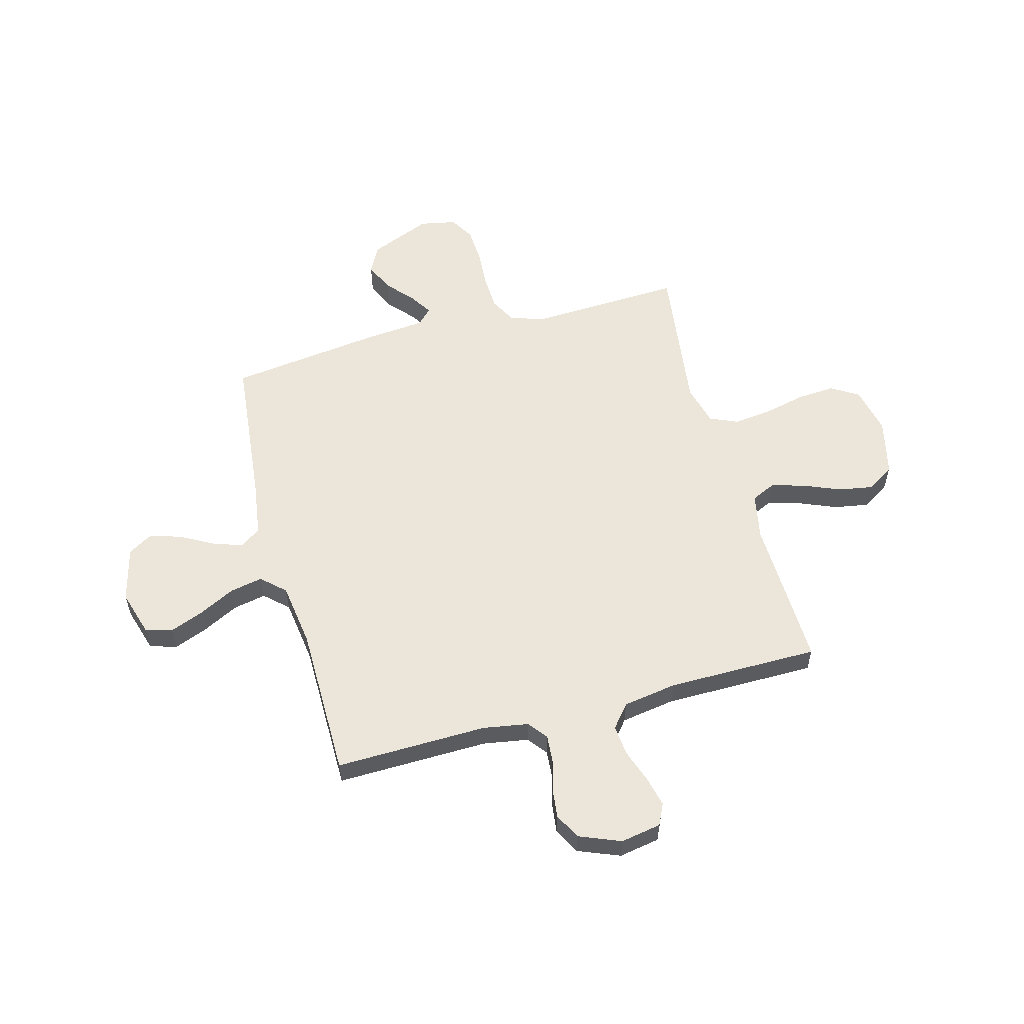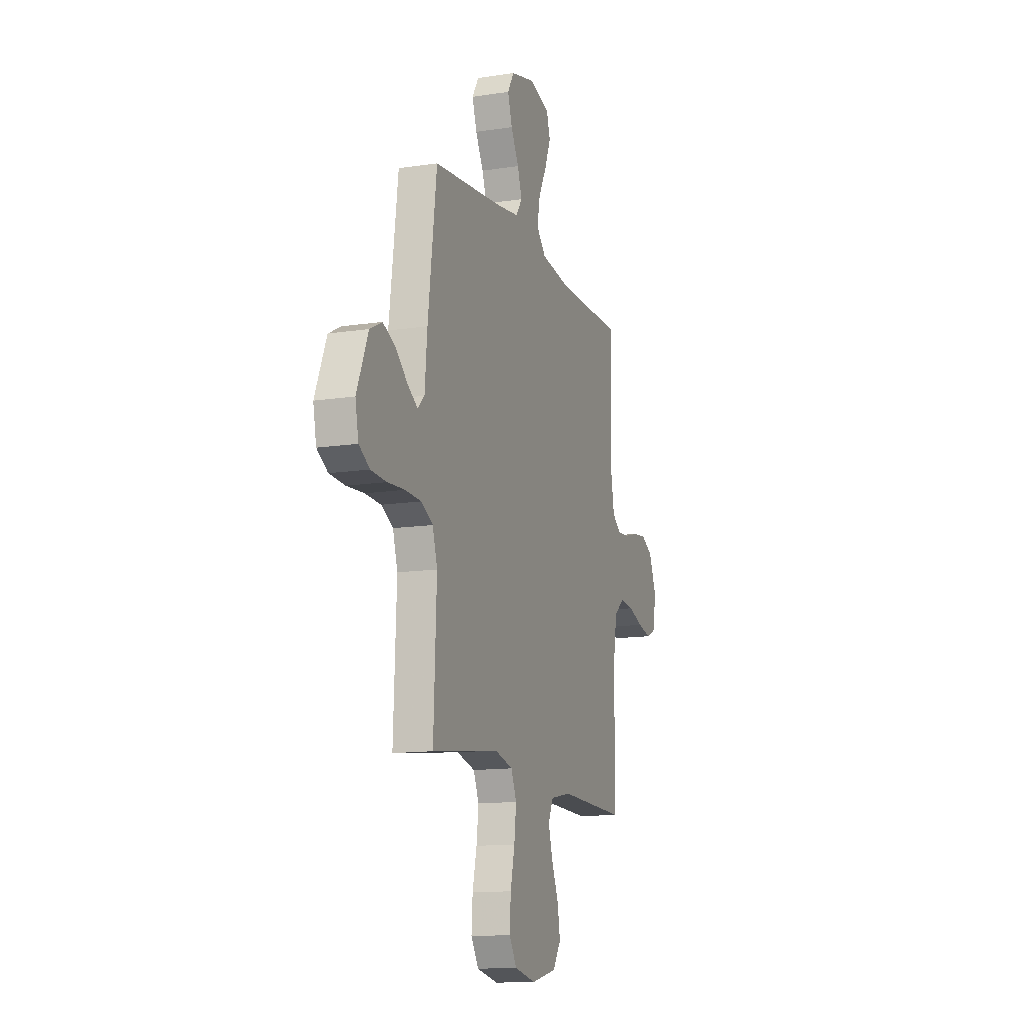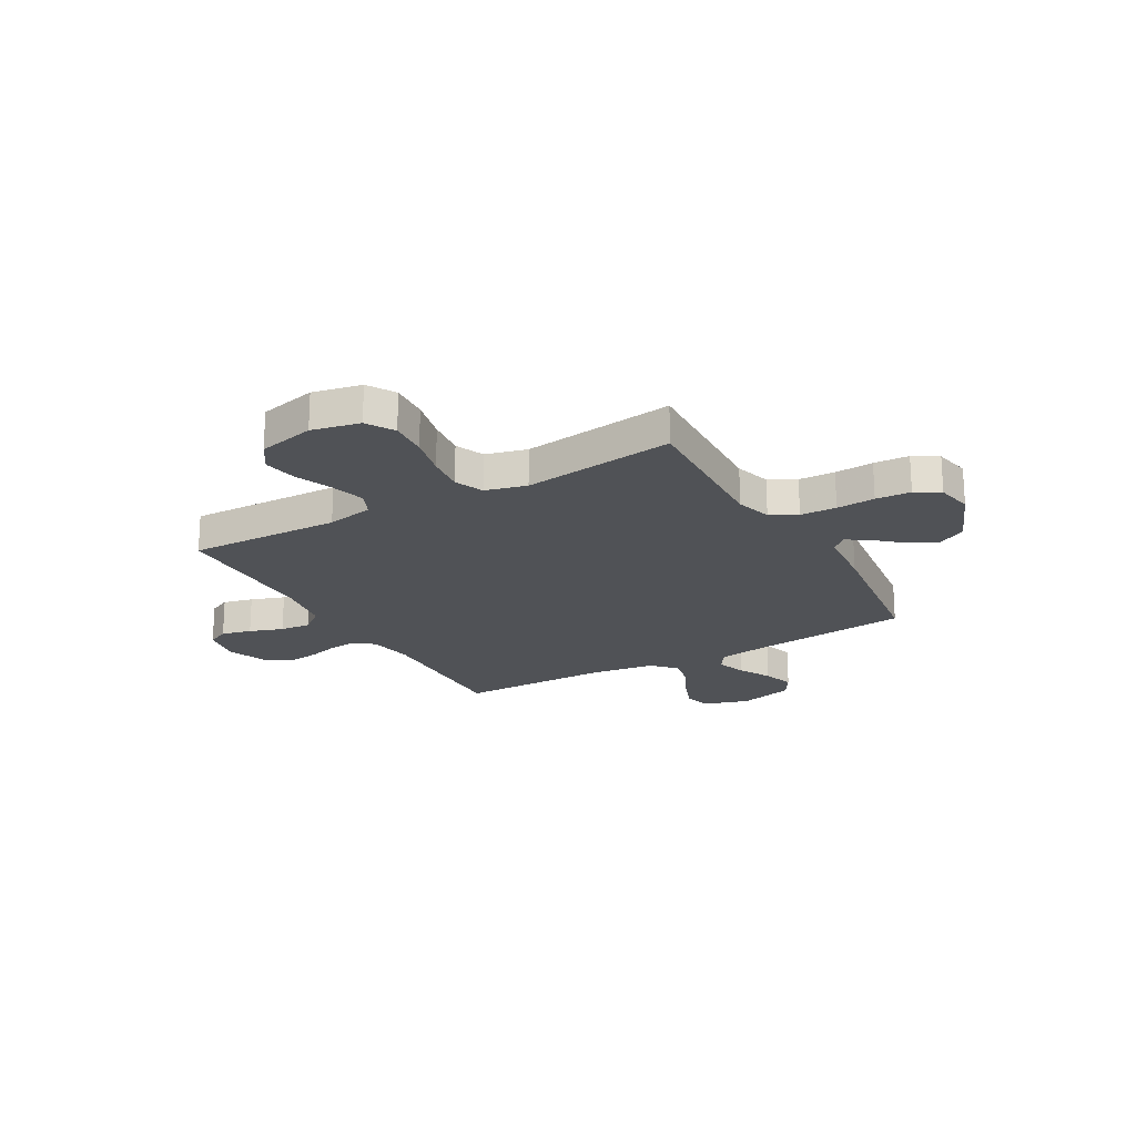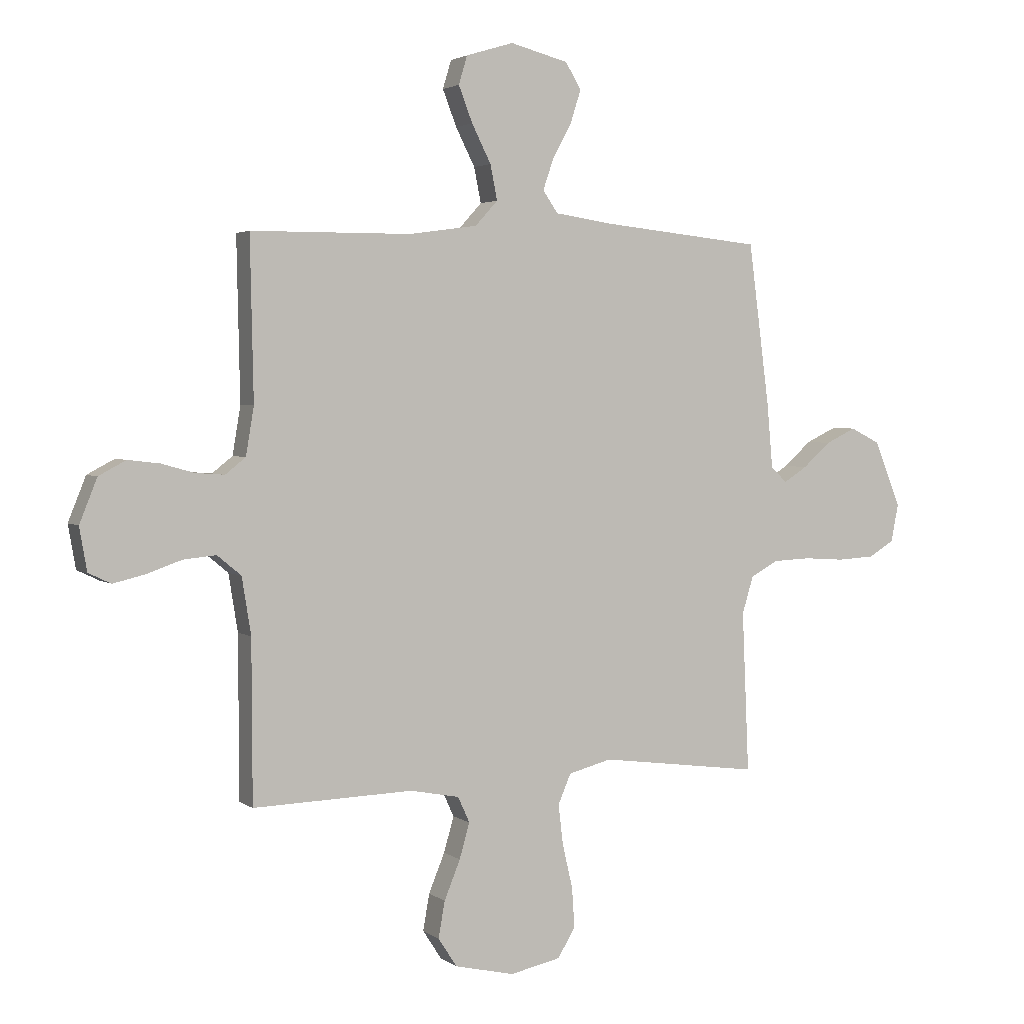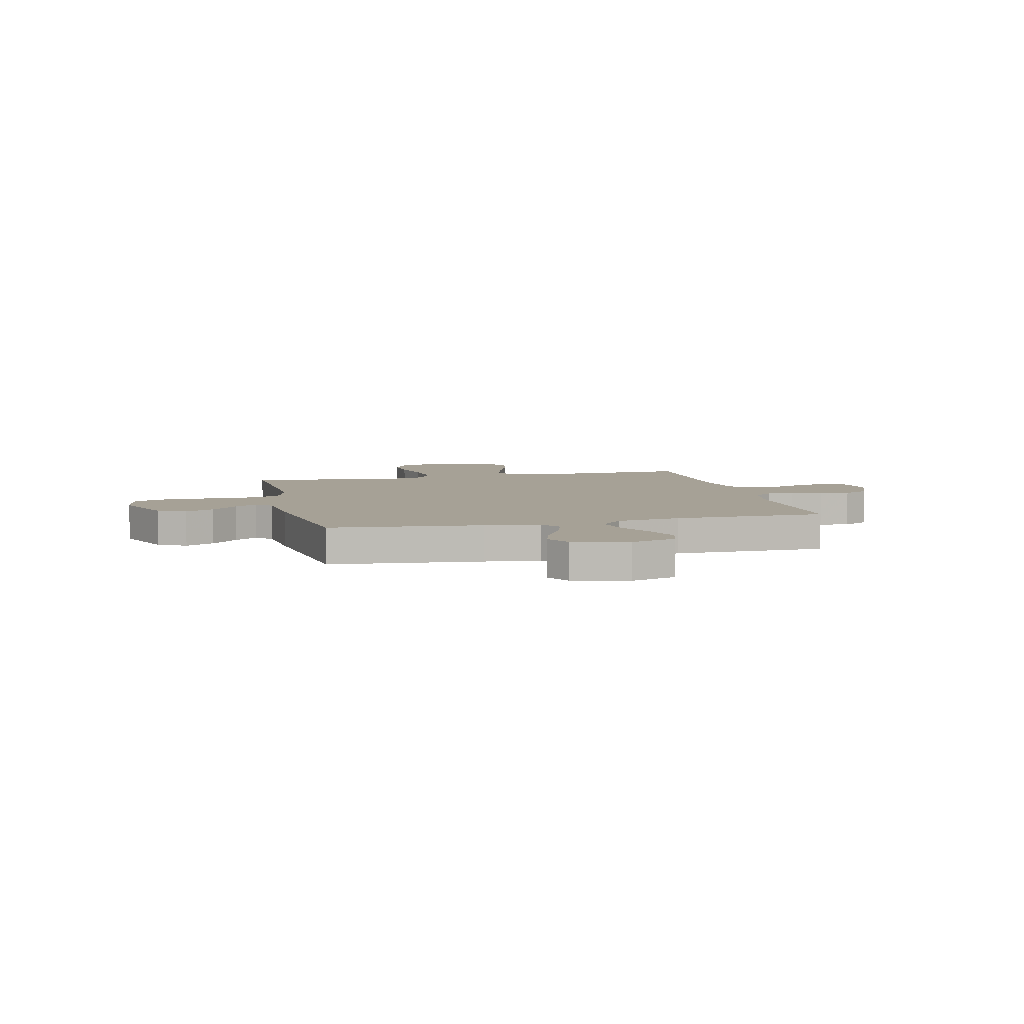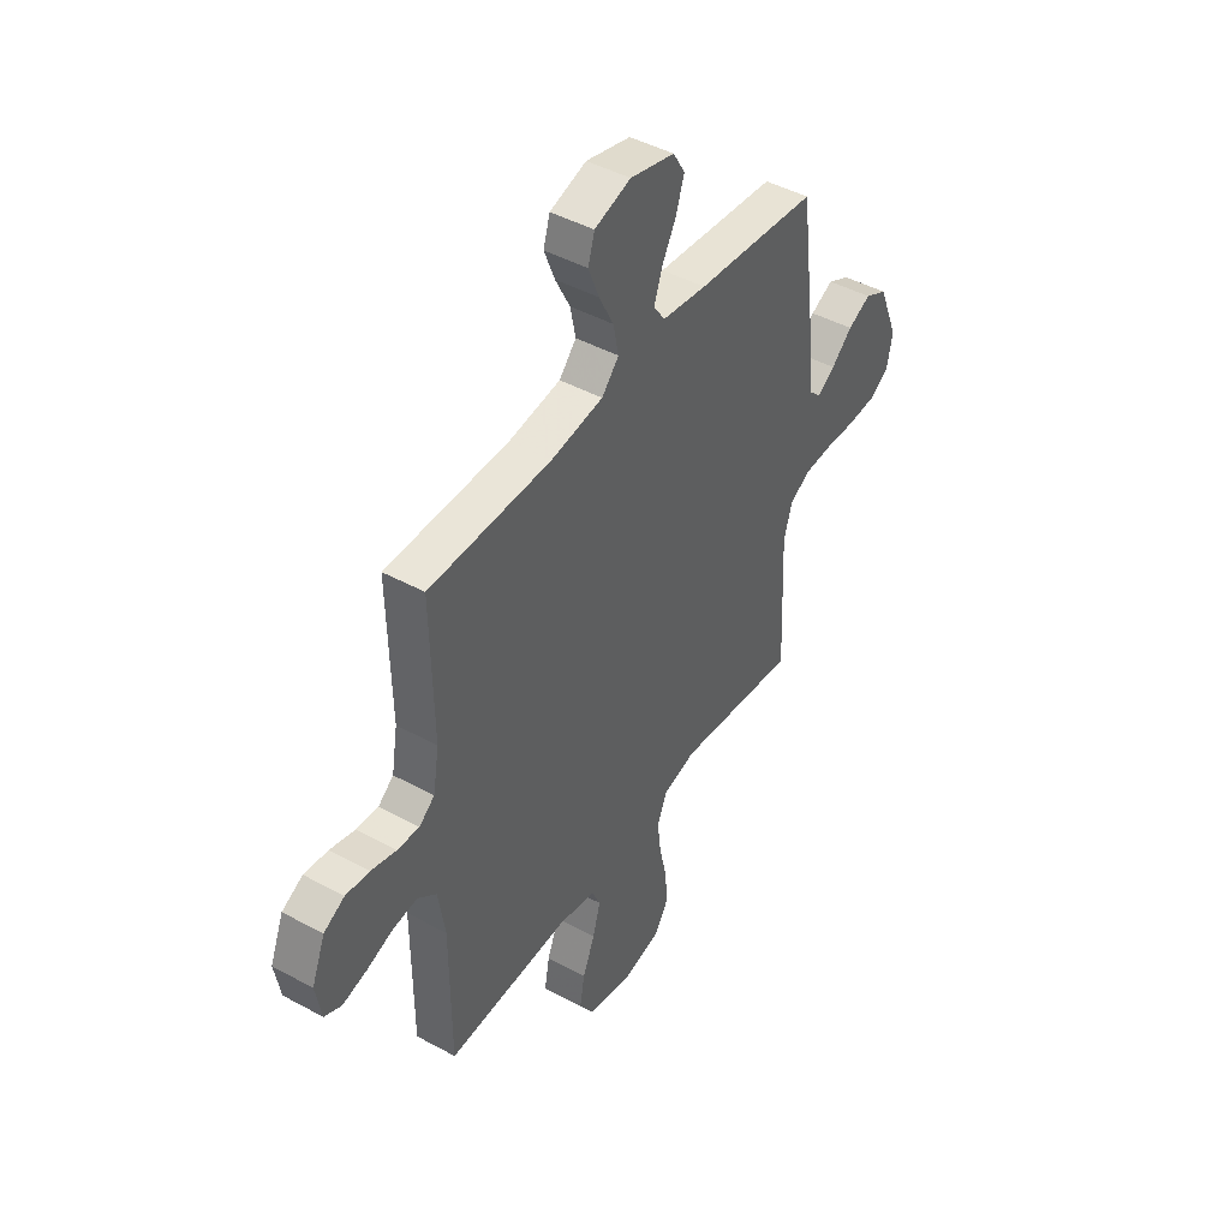
<metadata>
{"format":"obj","ext":"obj","renderer":"f3d","projection":"perspective","resolution":1024,"background":"white","views":[{"elev":56.9,"azim":74.9,"up":"+Y"},{"elev":-13.1,"azim":-70.7,"up":"+Z"},{"elev":-21.1,"azim":-150.4,"up":"+Y"},{"elev":3.0,"azim":154.5,"up":"+Z"},{"elev":6.2,"azim":-13.6,"up":"+Y"},{"elev":45.0,"azim":122.3,"up":"+Z"}]}
</metadata>
<code>
v -0.5 0.07 -0.5
v -0.487 0.07 -0.2
v -0.508 0.07 -0.13
v -0.56 0.07 -0.102
v -0.631 0.07 -0.099
v -0.707 0.07 -0.104
v -0.776 0.07 -0.1
v -0.824 0.07 -0.071
v -0.838 0.07 0
v -0.788 0.07 0.122
v -0.733 0.07 0.15
v -0.676 0.07 0.123
v -0.624 0.07 0.077
v -0.58 0.07 0.049
v -0.55 0.07 0.078
v -0.539 0.07 0.2
v -0.5 0.07 0.5
v -0.2 0.07 0.531
v -0.091 0.07 0.547
v -0.063 0.07 0.588
v -0.083 0.07 0.646
v -0.118 0.07 0.71
v -0.138 0.07 0.772
v -0.109 0.07 0.821
v 0 0.07 0.849
v 0.089 0.07 0.822
v 0.105 0.07 0.769
v 0.079 0.07 0.702
v 0.043 0.07 0.631
v 0.03 0.07 0.566
v 0.072 0.07 0.52
v 0.2 0.07 0.502
v 0.5 0.07 0.5
v 0.494 0.07 0.2
v 0.509 0.07 0.111
v 0.547 0.07 0.081
v 0.601 0.07 0.085
v 0.662 0.07 0.102
v 0.721 0.07 0.109
v 0.772 0.07 0.082
v 0.805 0.07 0
v 0.791 0.07 -0.08
v 0.749 0.07 -0.1
v 0.69 0.07 -0.086
v 0.624 0.07 -0.063
v 0.563 0.07 -0.057
v 0.518 0.07 -0.094
v 0.501 0.07 -0.2
v 0.5 0.07 -0.5
v 0.2 0.07 -0.491
v 0.108 0.07 -0.509
v 0.086 0.07 -0.557
v 0.105 0.07 -0.623
v 0.135 0.07 -0.696
v 0.147 0.07 -0.764
v 0.112 0.07 -0.818
v 0 0.07 -0.844
v -0.095 0.07 -0.824
v -0.128 0.07 -0.77
v -0.123 0.07 -0.695
v -0.104 0.07 -0.613
v -0.095 0.07 -0.538
v -0.119 0.07 -0.482
v -0.2 0.07 -0.461
v -0.5 0 -0.5
v -0.487 0 -0.2
v -0.508 0 -0.13
v -0.56 0 -0.102
v -0.631 0 -0.099
v -0.707 0 -0.104
v -0.776 0 -0.1
v -0.824 0 -0.071
v -0.838 0 0
v -0.788 0 0.122
v -0.733 0 0.15
v -0.676 0 0.123
v -0.624 0 0.077
v -0.58 0 0.049
v -0.55 0 0.078
v -0.539 0 0.2
v -0.5 0 0.5
v -0.2 0 0.531
v -0.091 0 0.547
v -0.063 0 0.588
v -0.083 0 0.646
v -0.118 0 0.71
v -0.138 0 0.772
v -0.109 0 0.821
v 0 0 0.849
v 0.089 0 0.822
v 0.105 0 0.769
v 0.079 0 0.702
v 0.043 0 0.631
v 0.03 0 0.566
v 0.072 0 0.52
v 0.2 0 0.502
v 0.5 0 0.5
v 0.494 0 0.2
v 0.509 0 0.111
v 0.547 0 0.081
v 0.601 0 0.085
v 0.662 0 0.102
v 0.721 0 0.109
v 0.772 0 0.082
v 0.805 0 0
v 0.791 0 -0.08
v 0.749 0 -0.1
v 0.69 0 -0.086
v 0.624 0 -0.063
v 0.563 0 -0.057
v 0.518 0 -0.094
v 0.501 0 -0.2
v 0.5 0 -0.5
v 0.2 0 -0.491
v 0.108 0 -0.509
v 0.086 0 -0.557
v 0.105 0 -0.623
v 0.135 0 -0.696
v 0.147 0 -0.764
v 0.112 0 -0.818
v 0 0 -0.844
v -0.095 0 -0.824
v -0.128 0 -0.77
v -0.123 0 -0.695
v -0.104 0 -0.613
v -0.095 0 -0.538
v -0.119 0 -0.482
v -0.2 0 -0.461
f 58 59 60 61
f 58 61 62
f 57 58 62
f 56 57 62
f 53 54 55 56
f 52 53 56 62
f 51 52 62 63
f 48 49 50
f 47 48 50 51
f 42 43 44 45
f 40 41 42 45
f 40 45 46
f 37 38 39 40
f 36 37 40 46
f 35 36 46 47
f 32 33 34
f 31 32 34 35
f 26 27 28 29
f 24 25 26 29
f 24 29 30
f 21 22 23 24
f 20 21 24 30
f 19 20 30 31
f 15 16 17 18
f 15 18 19 31
f 10 11 12 13
f 10 13 14
f 9 10 14
f 8 9 14
f 5 6 7 8
f 4 5 8 14
f 3 4 14 15
f 64 1 2
f 47 51 63 64
f 31 35 47 64
f 15 31 64
f 2 3 15 64
f 125 124 123 122
f 126 125 122
f 126 122 121
f 126 121 120
f 120 119 118 117
f 126 120 117 116
f 127 126 116 115
f 114 113 112
f 115 114 112 111
f 109 108 107 106
f 109 106 105 104
f 110 109 104
f 104 103 102 101
f 110 104 101 100
f 111 110 100 99
f 98 97 96
f 99 98 96 95
f 93 92 91 90
f 93 90 89 88
f 94 93 88
f 88 87 86 85
f 94 88 85 84
f 95 94 84 83
f 82 81 80 79
f 95 83 82 79
f 77 76 75 74
f 78 77 74
f 78 74 73
f 78 73 72
f 72 71 70 69
f 78 72 69 68
f 79 78 68 67
f 66 65 128
f 128 127 115 111
f 128 111 99 95
f 128 95 79
f 128 79 67 66
f 1 65 66 2
f 2 66 67 3
f 3 67 68 4
f 4 68 69 5
f 5 69 70 6
f 6 70 71 7
f 7 71 72 8
f 8 72 73 9
f 9 73 74 10
f 10 74 75 11
f 11 75 76 12
f 12 76 77 13
f 13 77 78 14
f 14 78 79 15
f 15 79 80 16
f 16 80 81 17
f 17 81 82 18
f 18 82 83 19
f 19 83 84 20
f 20 84 85 21
f 21 85 86 22
f 22 86 87 23
f 23 87 88 24
f 24 88 89 25
f 25 89 90 26
f 26 90 91 27
f 27 91 92 28
f 28 92 93 29
f 29 93 94 30
f 30 94 95 31
f 31 95 96 32
f 32 96 97 33
f 33 97 98 34
f 34 98 99 35
f 35 99 100 36
f 36 100 101 37
f 37 101 102 38
f 38 102 103 39
f 39 103 104 40
f 40 104 105 41
f 41 105 106 42
f 42 106 107 43
f 43 107 108 44
f 44 108 109 45
f 45 109 110 46
f 46 110 111 47
f 47 111 112 48
f 48 112 113 49
f 49 113 114 50
f 50 114 115 51
f 51 115 116 52
f 52 116 117 53
f 53 117 118 54
f 54 118 119 55
f 55 119 120 56
f 56 120 121 57
f 57 121 122 58
f 58 122 123 59
f 59 123 124 60
f 60 124 125 61
f 61 125 126 62
f 62 126 127 63
f 63 127 128 64
f 64 128 65 1

</code>
